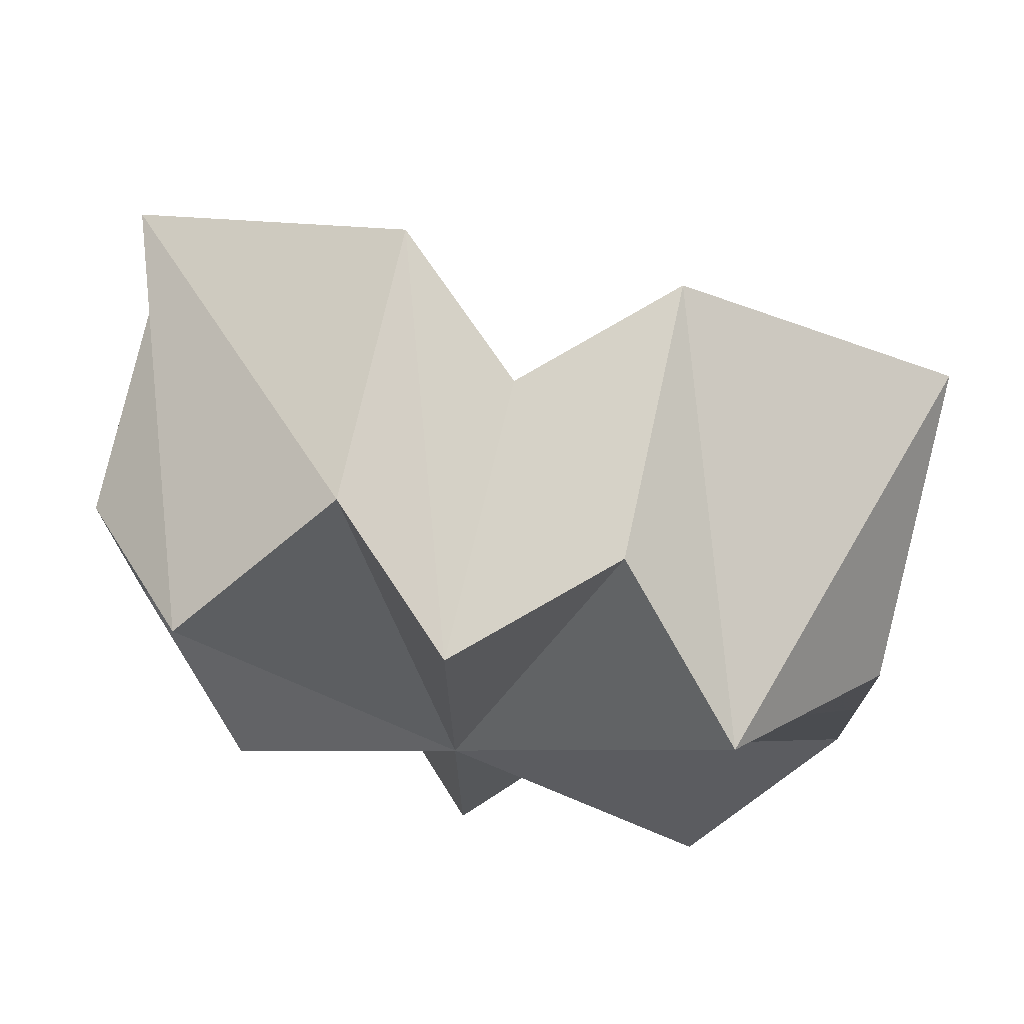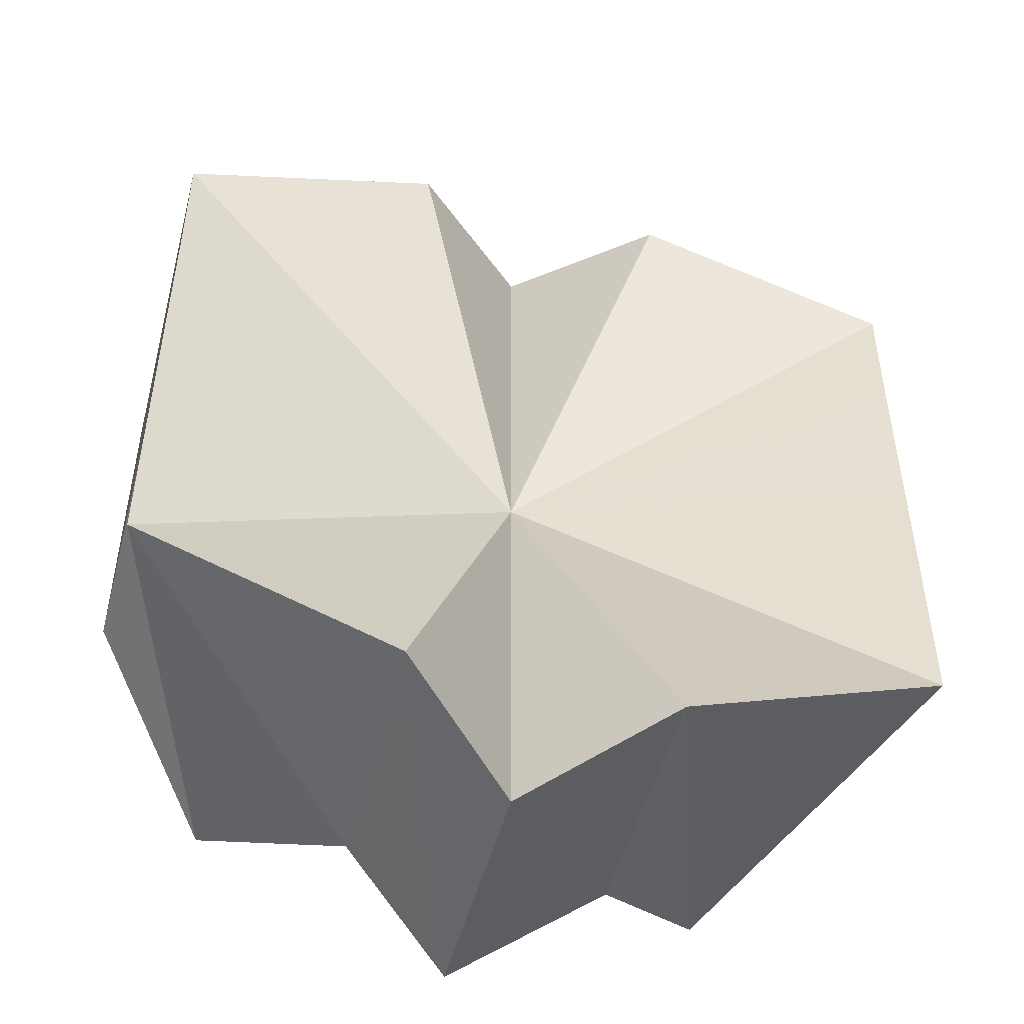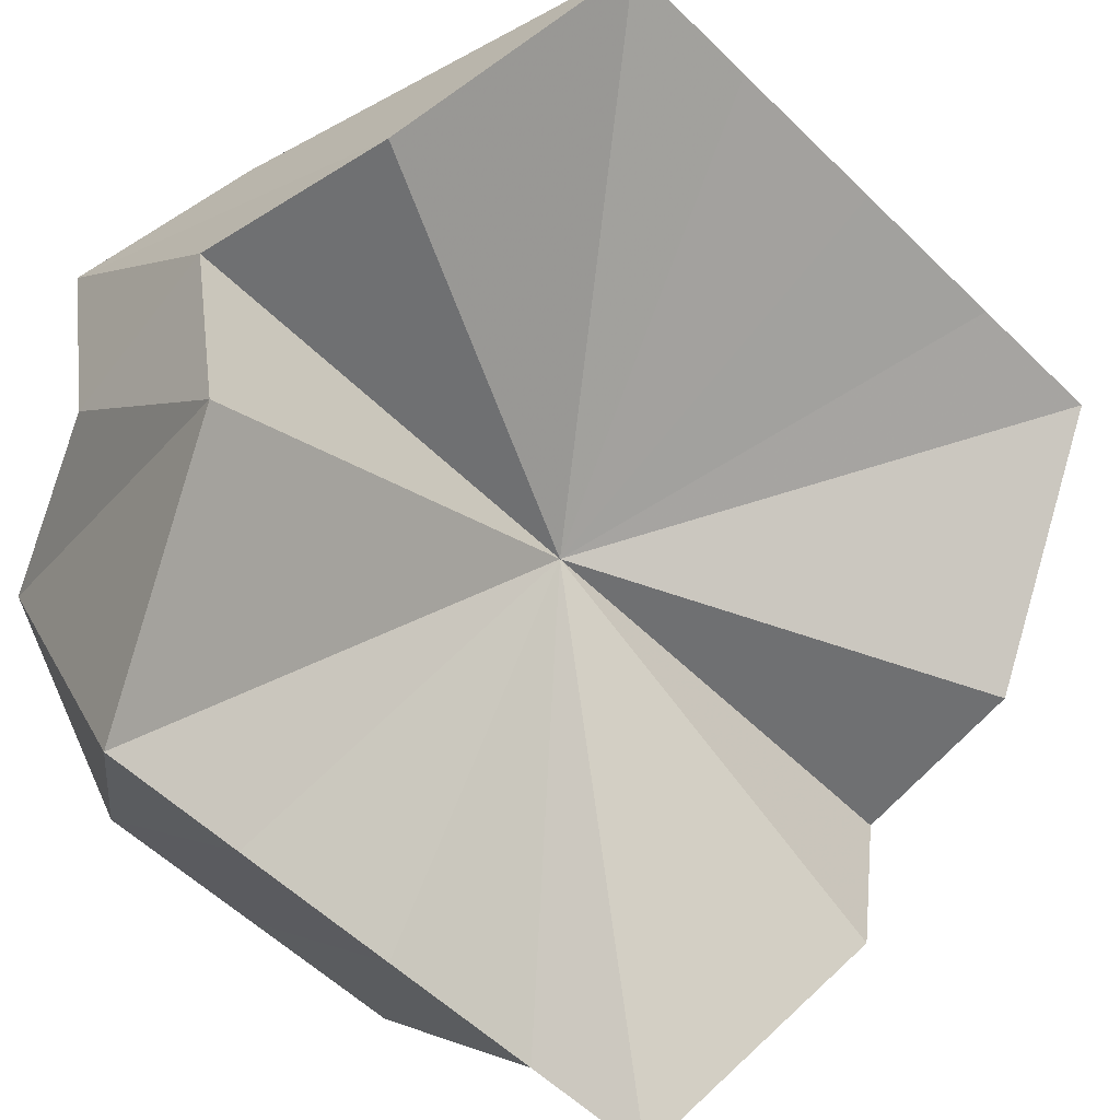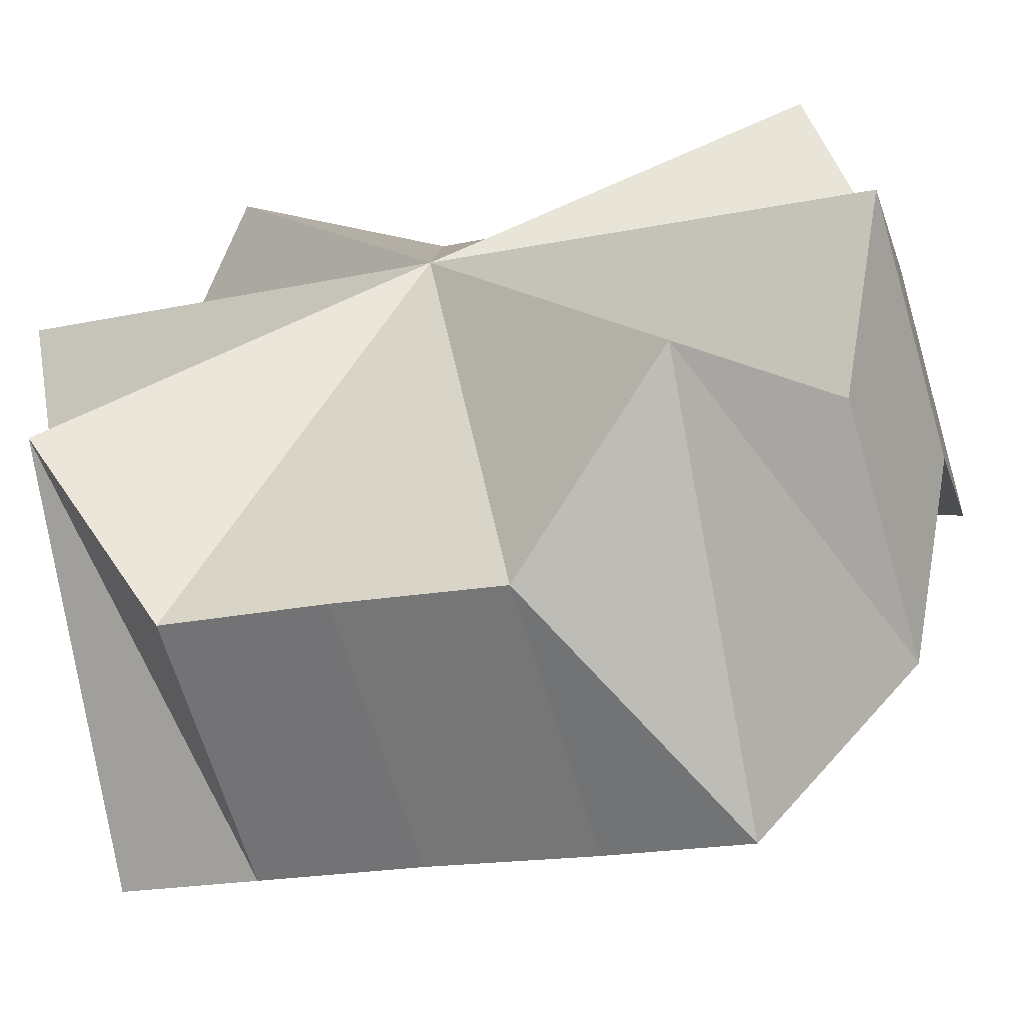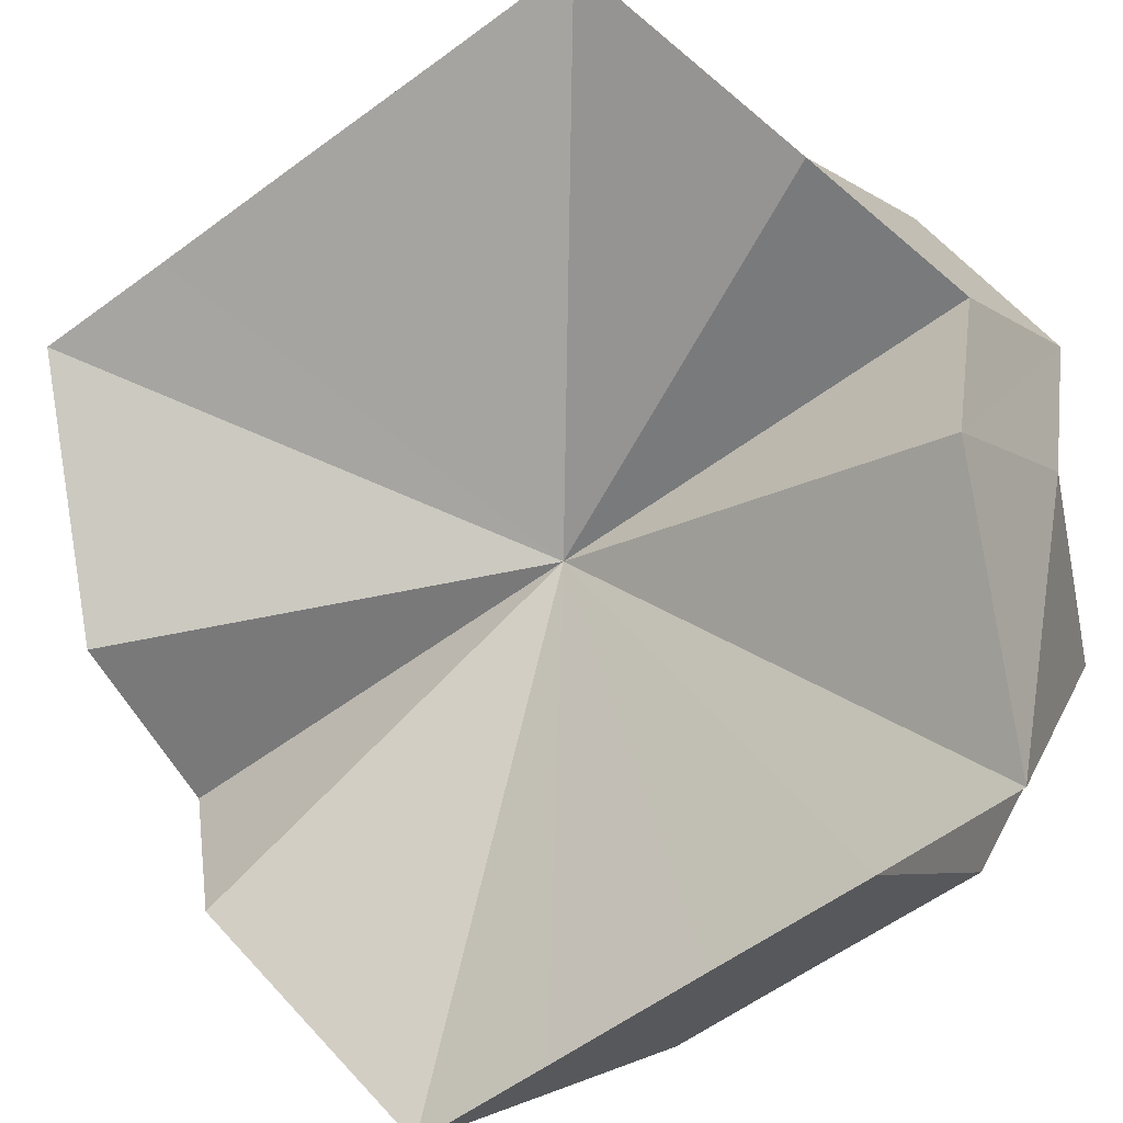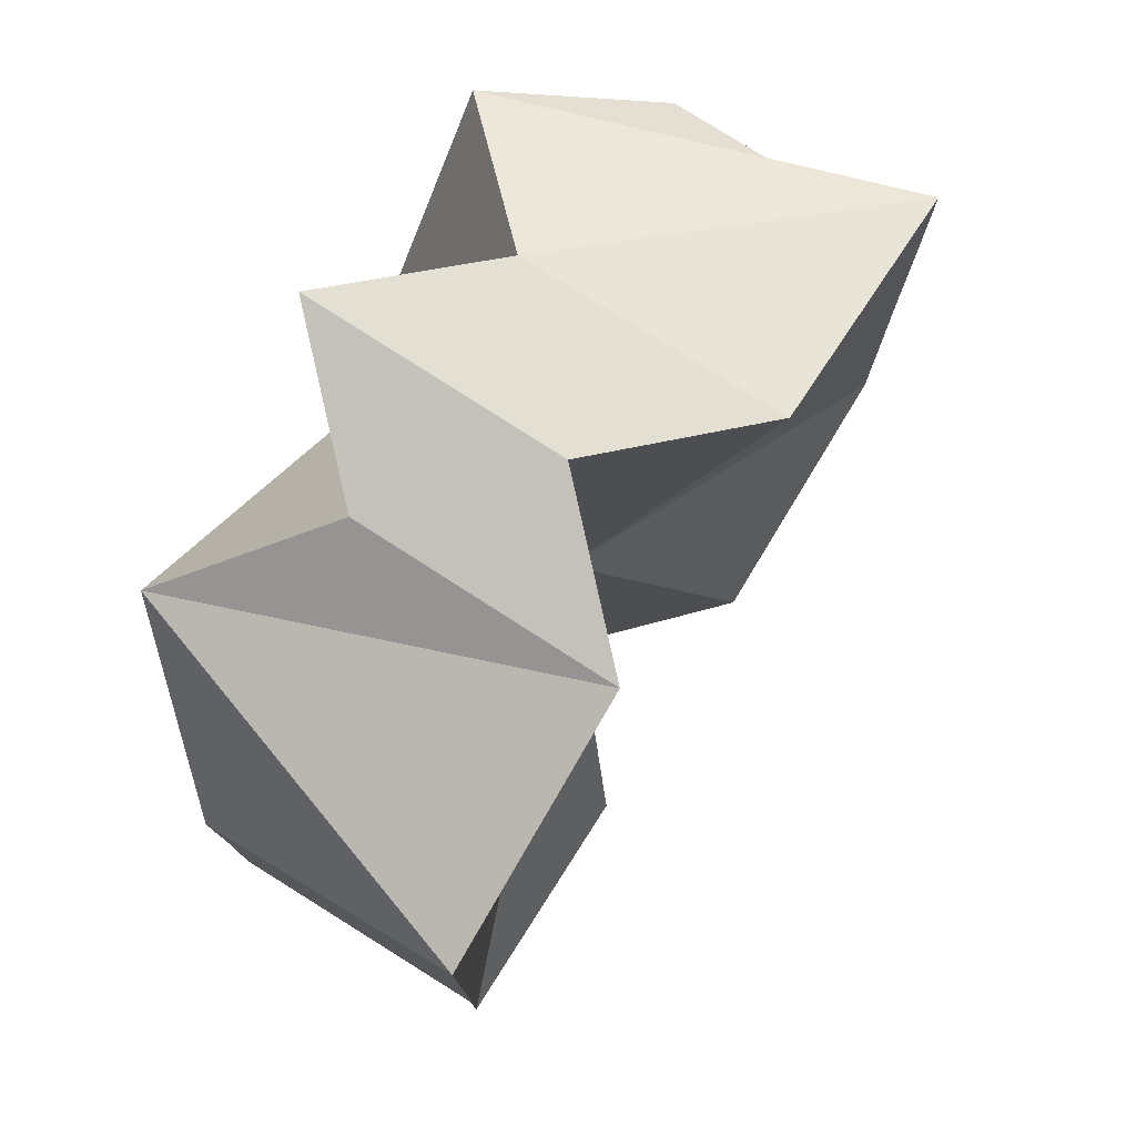
<metadata>
{"format":"obj","ext":"obj","renderer":"f3d","projection":"perspective","resolution":1024,"background":"white","views":[{"elev":73.9,"azim":147.4,"up":"+Z"},{"elev":-50.5,"azim":-59.7,"up":"+Z"},{"elev":-54.5,"azim":-136.3,"up":"+Y"},{"elev":-17.3,"azim":113.8,"up":"+Y"},{"elev":-57.1,"azim":-52.2,"up":"+Y"},{"elev":78.2,"azim":-102.9,"up":"+Z"}]}
</metadata>
<code>
o 17657
v 2210 1870 15.15
v 2210 1870 15.14
v 2210 1870 15.15
v 2210 1870 15.14
v 2210 1870 15.14
v 2210 1870 15.14
v 2210 1870 15.14
v 2210 1870 15.15
v 2210 1870 15.14
v 2210 1870 15.14
v 2210 1870 15.14
v 2210 1870 15.15
v 2210 1870 15.14
v 2210 1870 15.14
v 2210 1870 15.14
v 2210 1870 15.14
v 2210 1870 15.14
v 2210 1870 15.14
v 2210 1870 15.13
v 2210 1870 15.12
v 2210 1870 15.12
v 2210 1870 15.13
v 2210 1870 15.11
v 2210 1870 15.11
v 2210 1870 15.14
v 2210 1870 15.13
v 2210 1870 15.12
v 2210 1870 15.12
v 2210 1870 15.11
v 2210 1870 15.14
v 2210 1870 15.14
v 2210 1870 15.12
v 2210 1870 15.15
v 2210 1870 15.1
v 2210 1870 15.1
v 2210 1870 15.11
v 2210 1870 15.11
v 2210 1870 15.11
v 2210 1870 15.11
v 2210 1870 15.1
v 2210 1870 15.11
v 2210 1870 15.11
v 2210 1870 15.1
v 2210 1870 15.1
v 2210 1870 15.1
v 2210 1870 15.1
v 2210 1870 15.11
v 2210 1870 15.1
v 2210 1870 15.11
v 2210 1870 15.11
v 2210 1870 15.11
v 2210 1870 15.12
v 2210 1870 15.11
v 2210 1870 15.12
v 2210 1870 15.12
v 2210 1870 15.13
v 2210 1870 15.13
v 2210 1870 15.13
v 2210 1870 15.14
v 2210 1870 15.11
v 2210 1870 15.11
v 2210 1870 15.11
v 2210 1870 15.1
v 2210 1870 15.1
v 2210 1870 15.1
v 2210 1870 15.1
v 2210 1870 15.1
v 2210 1870 15.11
v 2210 1870 15.1
v 2210 1870 15.13
v 2210 1870 15.14
v 2210 1870 15.13
v 2210 1870 15.12
v 2210 1870 15.1
v 2210 1870 15.1
v 2210 1870 15.15
v 2210 1870 15.14
v 2210 1870 15.12
v 2210 1870 15.15
v 2210 1870 15.14
v 2210 1870 15.1
v 2210 1870 15.1
v 2210 1870 15.12
v 2210 1870 15.14
v 2210 1870 15.11
v 2210 1870 15.13
v 2210 1870 15.11
v 2210 1870 15.12
v 2210 1870 15.12
v 2210 1870 15.11
v 2210 1870 15.13
v 2210 1870 15.11
v 2210 1870 15.14
v 2210 1870 15.1
v 2210 1870 15.14
v 2210 1870 15.12
v 2210 1870 15.1
v 2210 1870 15.15
f 1 2 3
f 2 4 5
f 6 1 7
f 8 9 10
f 11 12 8
f 10 13 14
f 15 16 11
f 17 16 18
f 19 17 15
f 20 16 17
f 21 22 19
f 20 23 24
f 20 25 26
f 27 22 28
f 20 22 27
f 29 27 21
f 20 30 31
f 32 31 33
f 32 34 35
f 20 36 34
f 37 38 29
f 38 27 39
f 20 27 38
f 40 41 37
f 20 38 41
f 41 38 42
f 43 44 40
f 45 46 43
f 47 48 45
f 20 48 49
f 49 48 50
f 51 49 47
f 52 53 51
f 20 53 54
f 54 53 55
f 56 54 52
f 20 54 57
f 14 57 56
f 57 54 58
f 20 57 13
f 13 57 59
f 60 61 62
f 63 64 65
f 64 66 67
f 66 68 69
f 70 71 72
f 73 74 75
f 73 76 77
f 78 79 80
f 78 81 82
f 83 80 84
f 83 82 85
f 83 84 86
f 83 85 87
f 83 86 88
f 83 87 89
f 83 88 90
f 83 89 91
f 83 90 92
f 83 91 93
f 83 92 94
f 83 93 95
f 96 94 97
f 96 95 98

</code>
